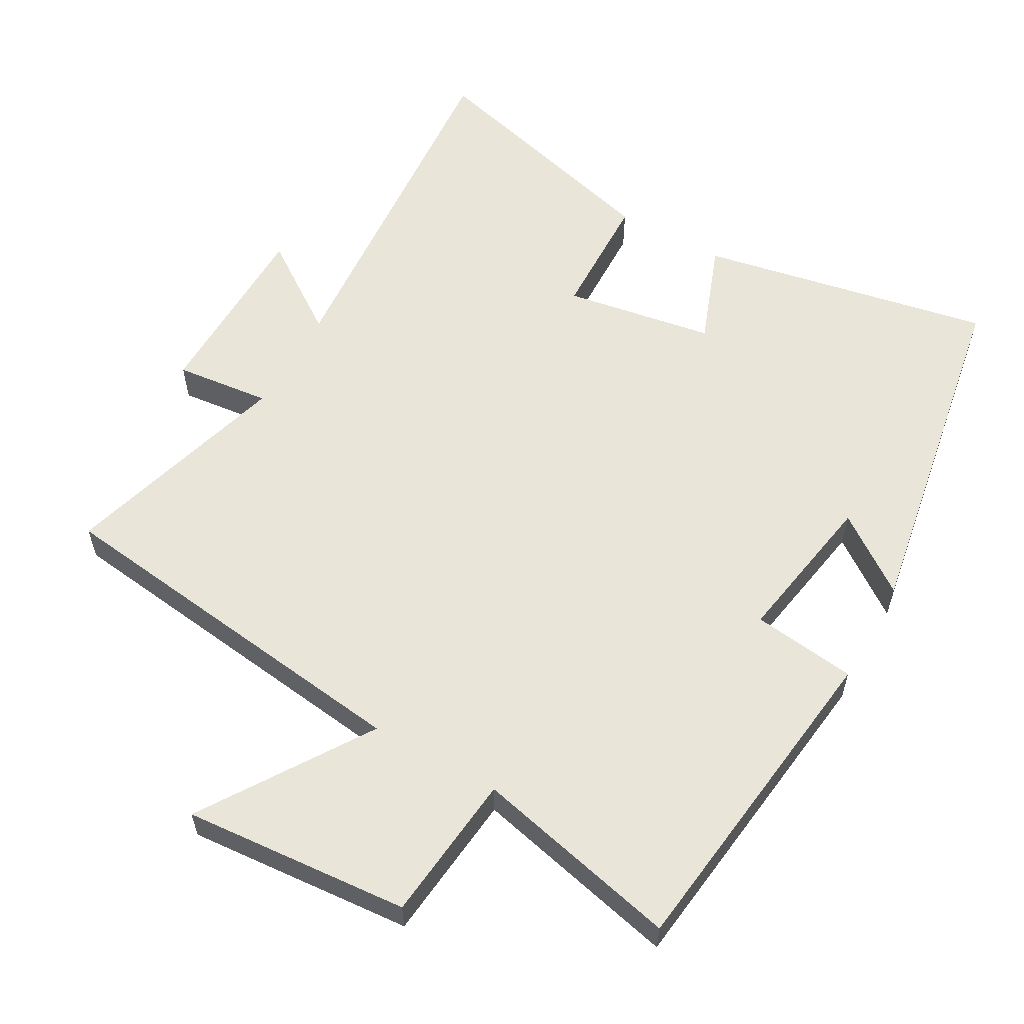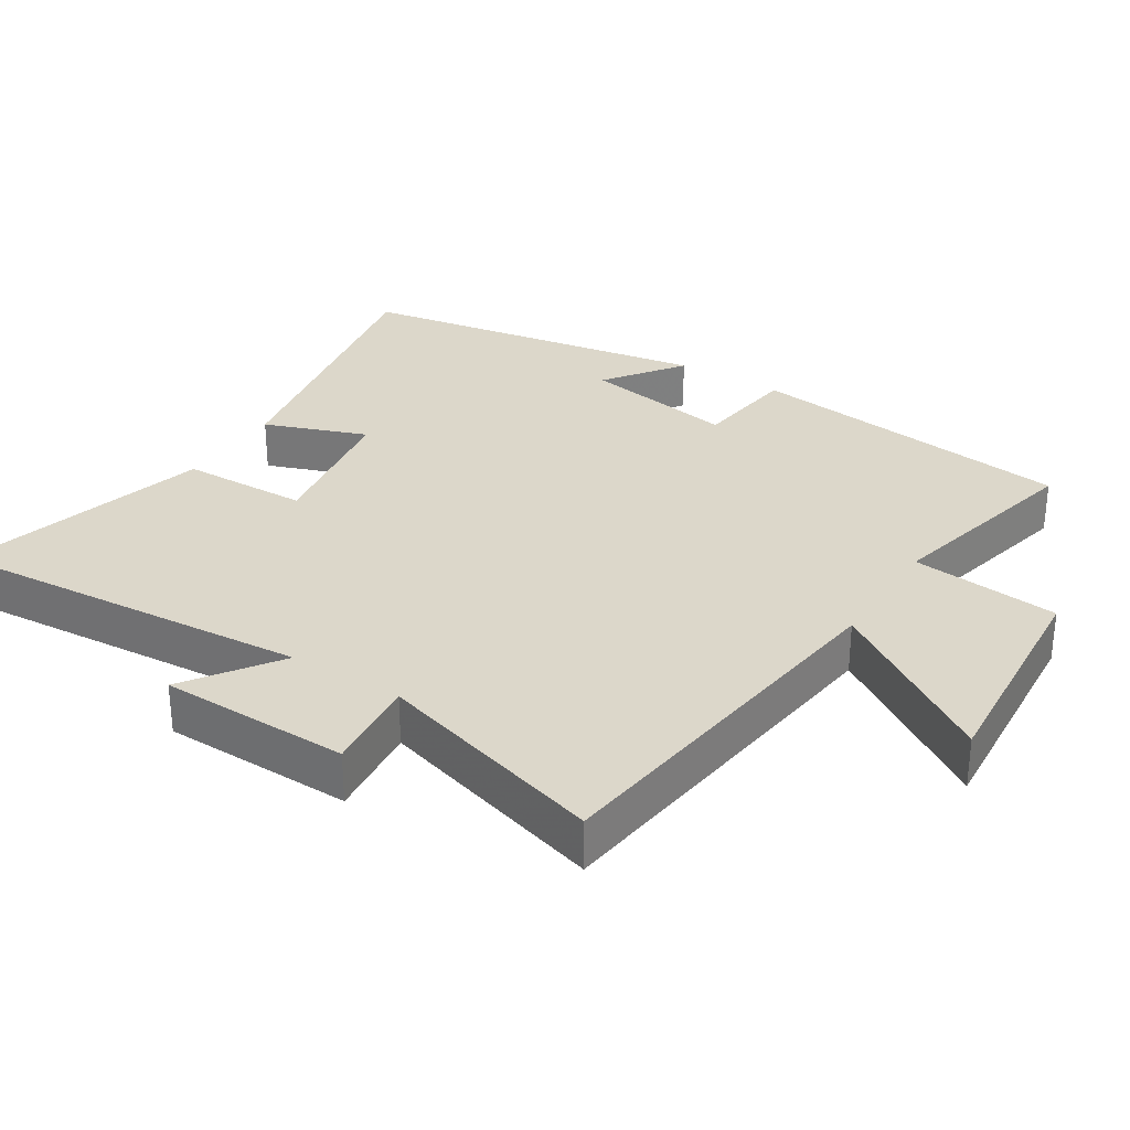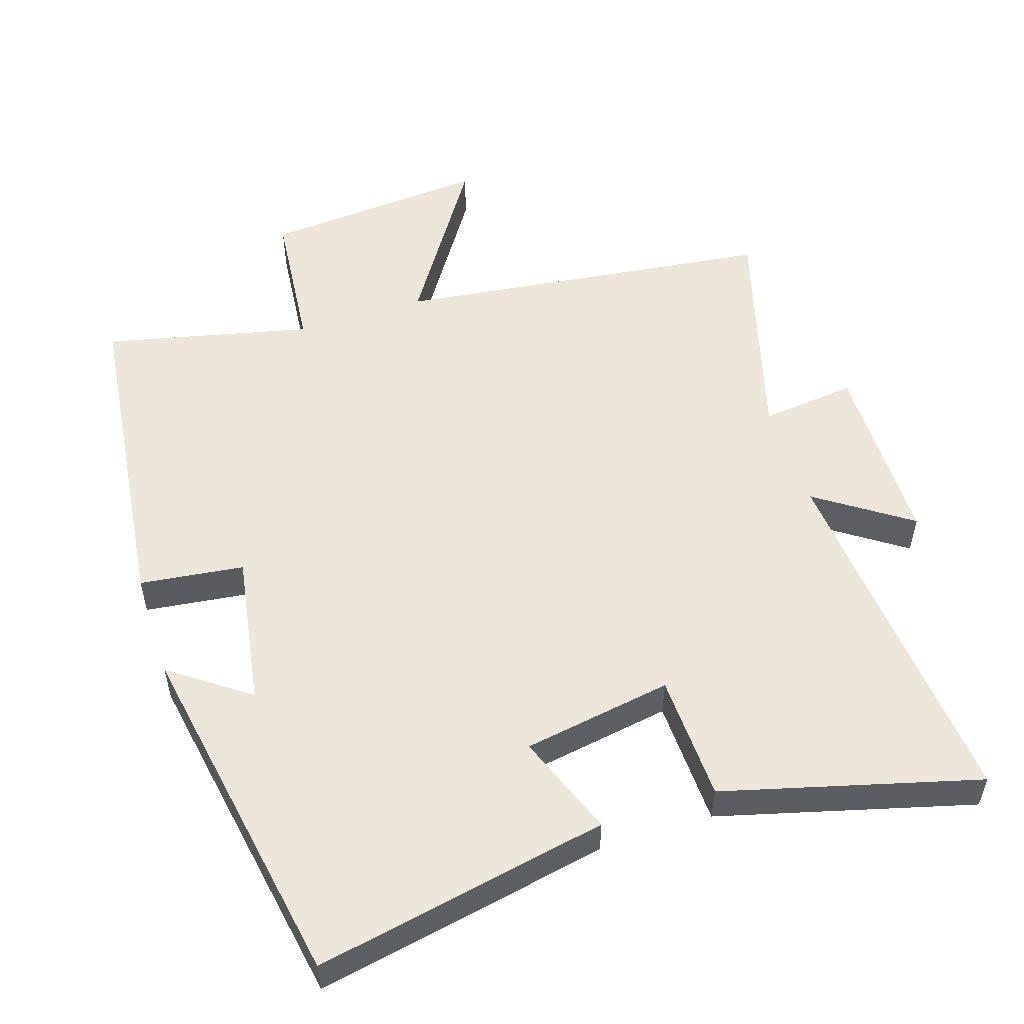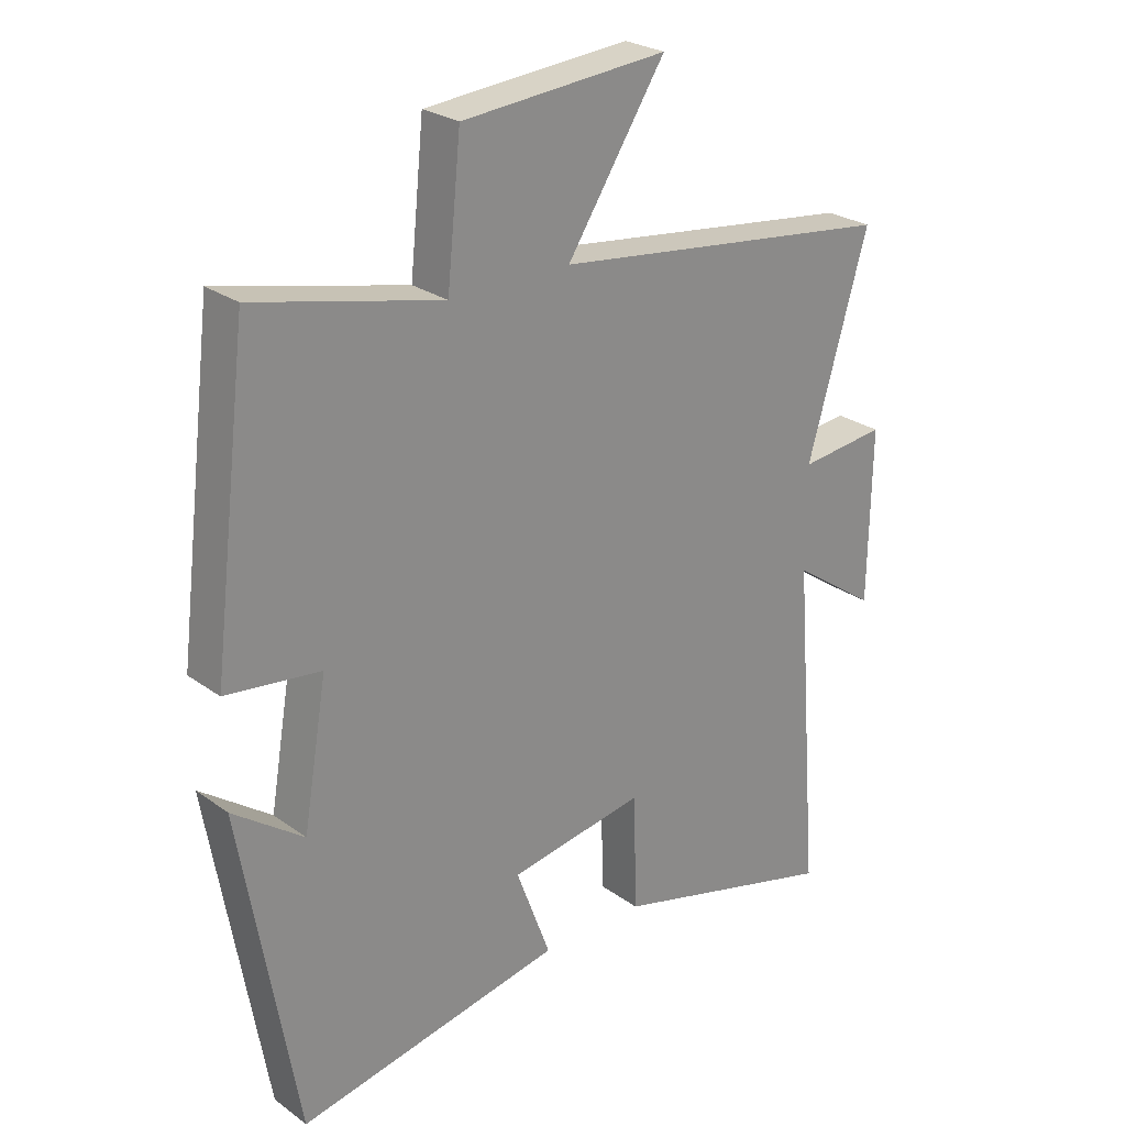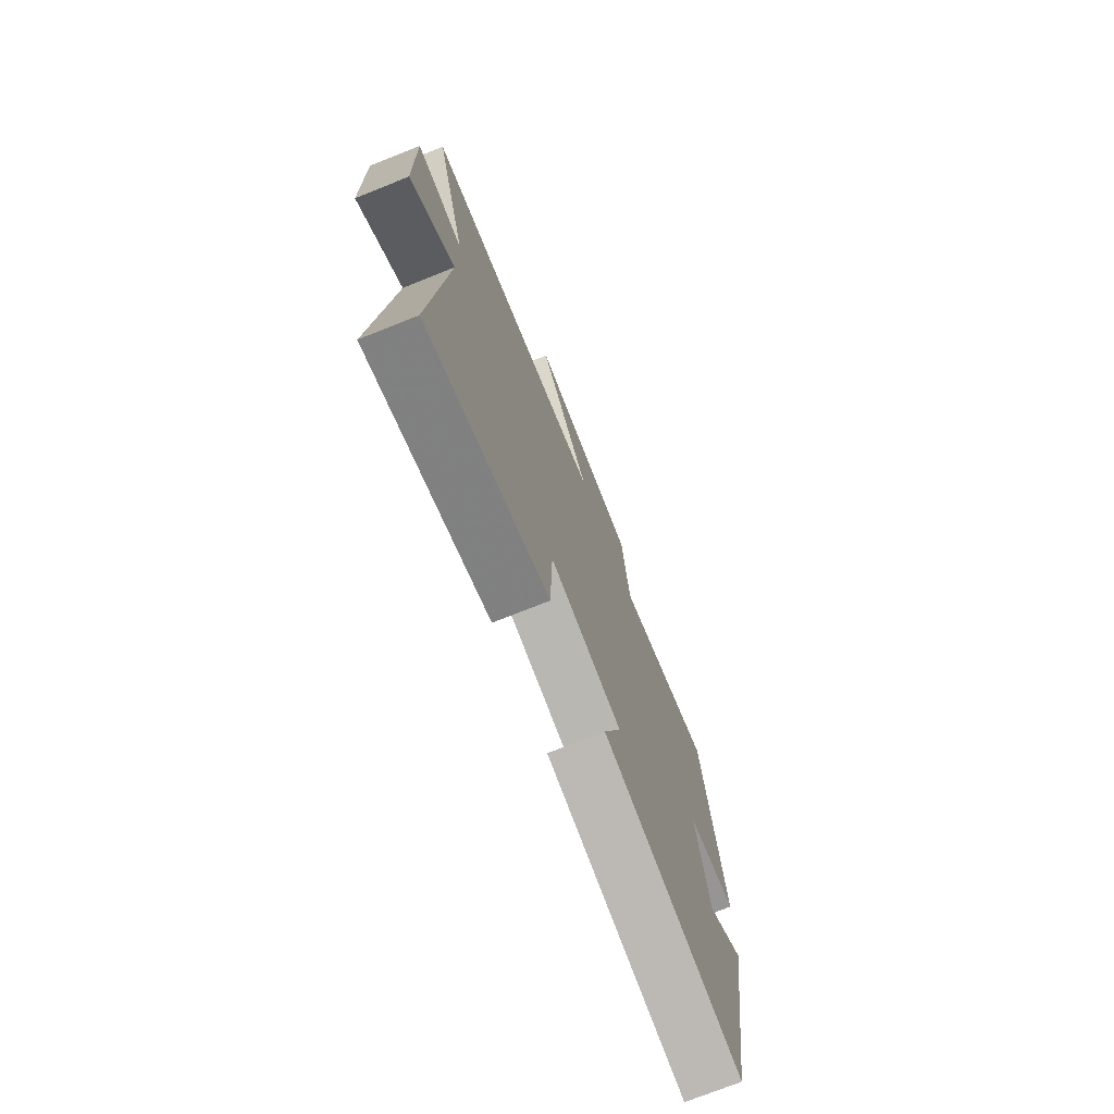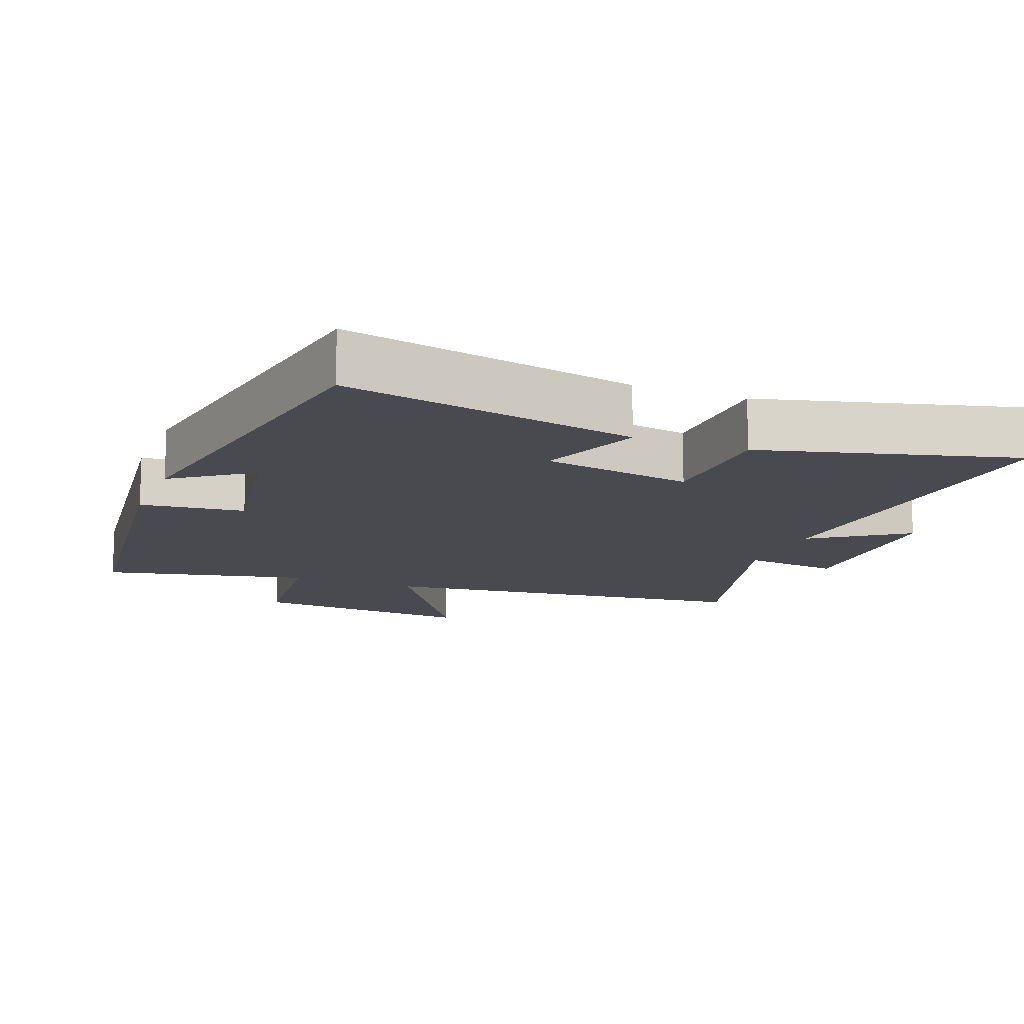
<metadata>
{"format":"obj","ext":"obj","renderer":"f3d","projection":"perspective","resolution":1024,"background":"white","views":[{"elev":58.2,"azim":29.4,"up":"+Y"},{"elev":30.7,"azim":-57.6,"up":"+Y"},{"elev":53.0,"azim":161.9,"up":"+Y"},{"elev":25.9,"azim":138.6,"up":"+Z"},{"elev":-74.0,"azim":-68.3,"up":"+Z"},{"elev":-13.6,"azim":158.5,"up":"+Y"}]}
</metadata>
<code>
v 0.412 0.07 -0.582
v -0.011 0.07 -0.5
v 0.044 0.07 -0.352
v -0.172 0.07 -0.316
v -0.177 0.07 -0.5
v -0.542 0.07 -0.599
v -0.5 0.07 -0.067
v -0.634 0.07 -0.16
v -0.638 0.07 0.114
v -0.5 0.07 0.099
v -0.596 0.07 0.431
v -0.048 0.07 0.5
v -0.204 0.07 0.74
v 0.122 0.07 0.714
v 0.144 0.07 0.5
v 0.441 0.07 0.569
v 0.5 0.07 0.091
v 0.35 0.07 0.072
v 0.388 0.07 -0.15
v 0.5 0.07 -0.069
v 0.412 0 -0.582
v -0.011 0 -0.5
v 0.044 0 -0.352
v -0.172 0 -0.316
v -0.177 0 -0.5
v -0.542 0 -0.599
v -0.5 0 -0.067
v -0.634 0 -0.16
v -0.638 0 0.114
v -0.5 0 0.099
v -0.596 0 0.431
v -0.048 0 0.5
v -0.204 0 0.74
v 0.122 0 0.714
v 0.144 0 0.5
v 0.441 0 0.569
v 0.5 0 0.091
v 0.35 0 0.072
v 0.388 0 -0.15
v 0.5 0 -0.069
f 19 20 1 2
f 18 19 2 3
f 15 16 17 18
f 15 18 3 4
f 12 13 14 15
f 10 11 12 15
f 10 15 4
f 7 8 9 10
f 7 10 4 5
f 5 6 7
f 22 21 40 39
f 23 22 39 38
f 38 37 36 35
f 24 23 38 35
f 35 34 33 32
f 35 32 31 30
f 24 35 30
f 30 29 28 27
f 25 24 30 27
f 27 26 25
f 1 21 22 2
f 2 22 23 3
f 3 23 24 4
f 4 24 25 5
f 5 25 26 6
f 6 26 27 7
f 7 27 28 8
f 8 28 29 9
f 9 29 30 10
f 10 30 31 11
f 11 31 32 12
f 12 32 33 13
f 13 33 34 14
f 14 34 35 15
f 15 35 36 16
f 16 36 37 17
f 17 37 38 18
f 18 38 39 19
f 19 39 40 20
f 20 40 21 1

</code>
